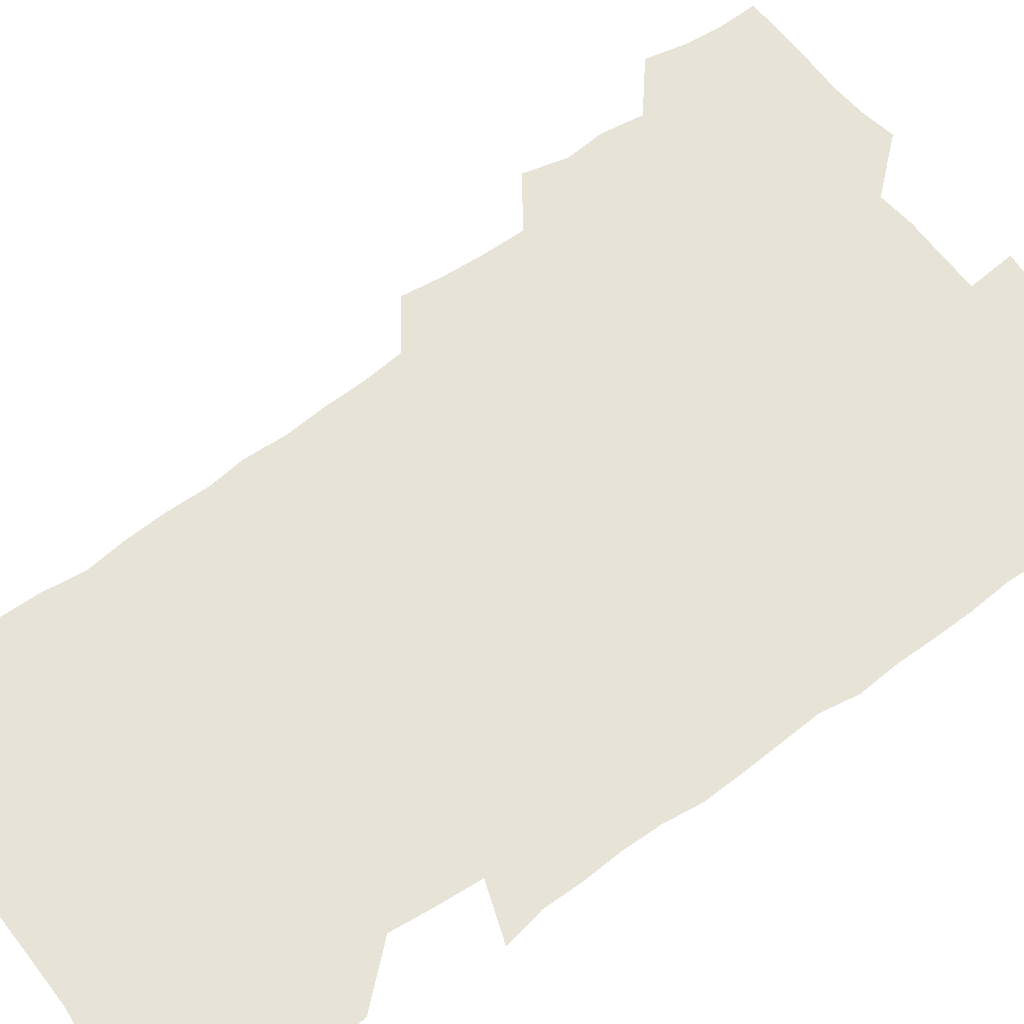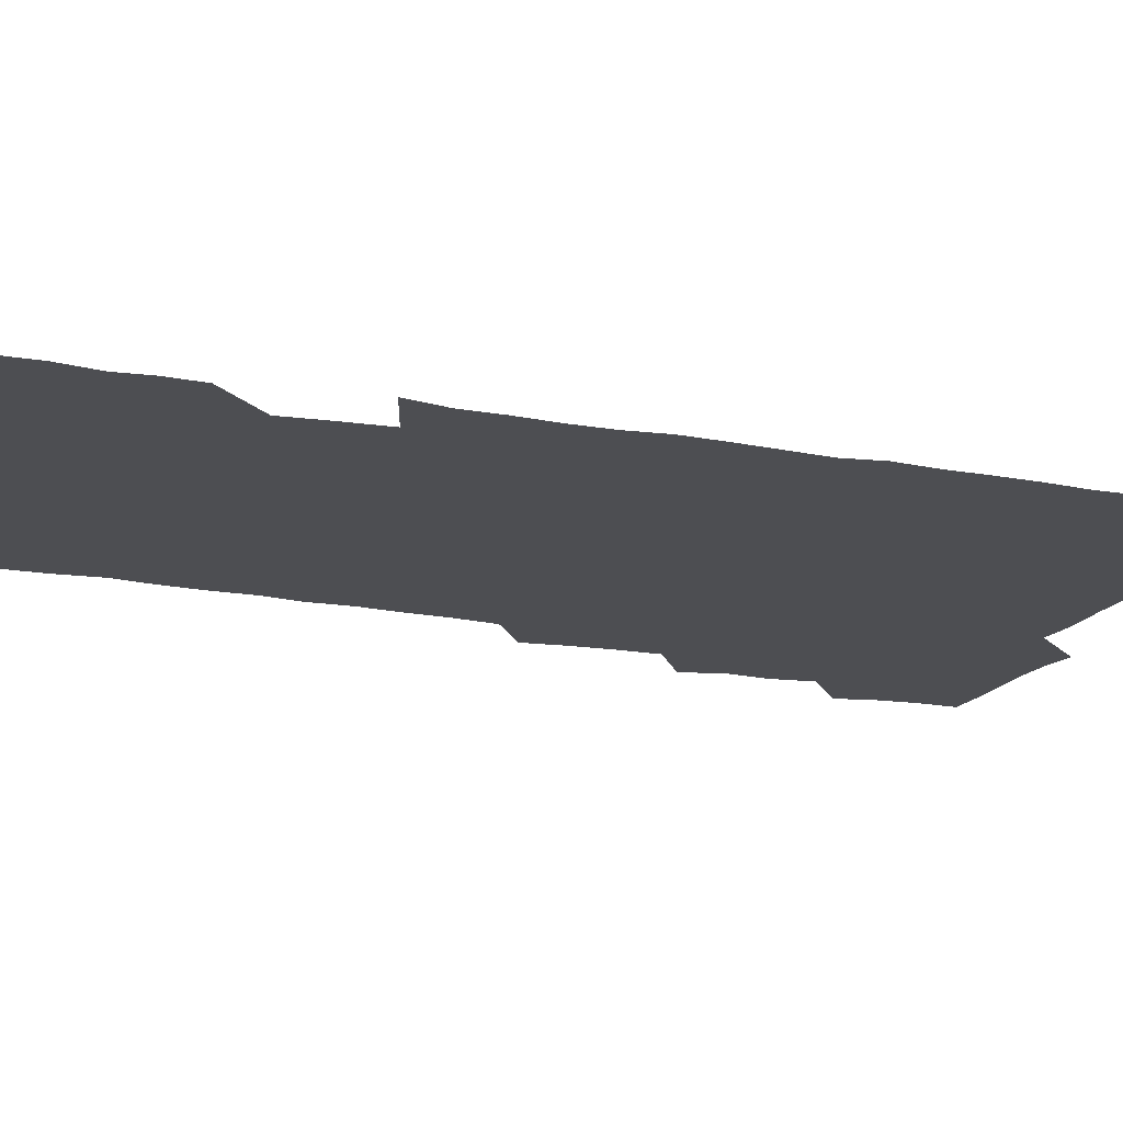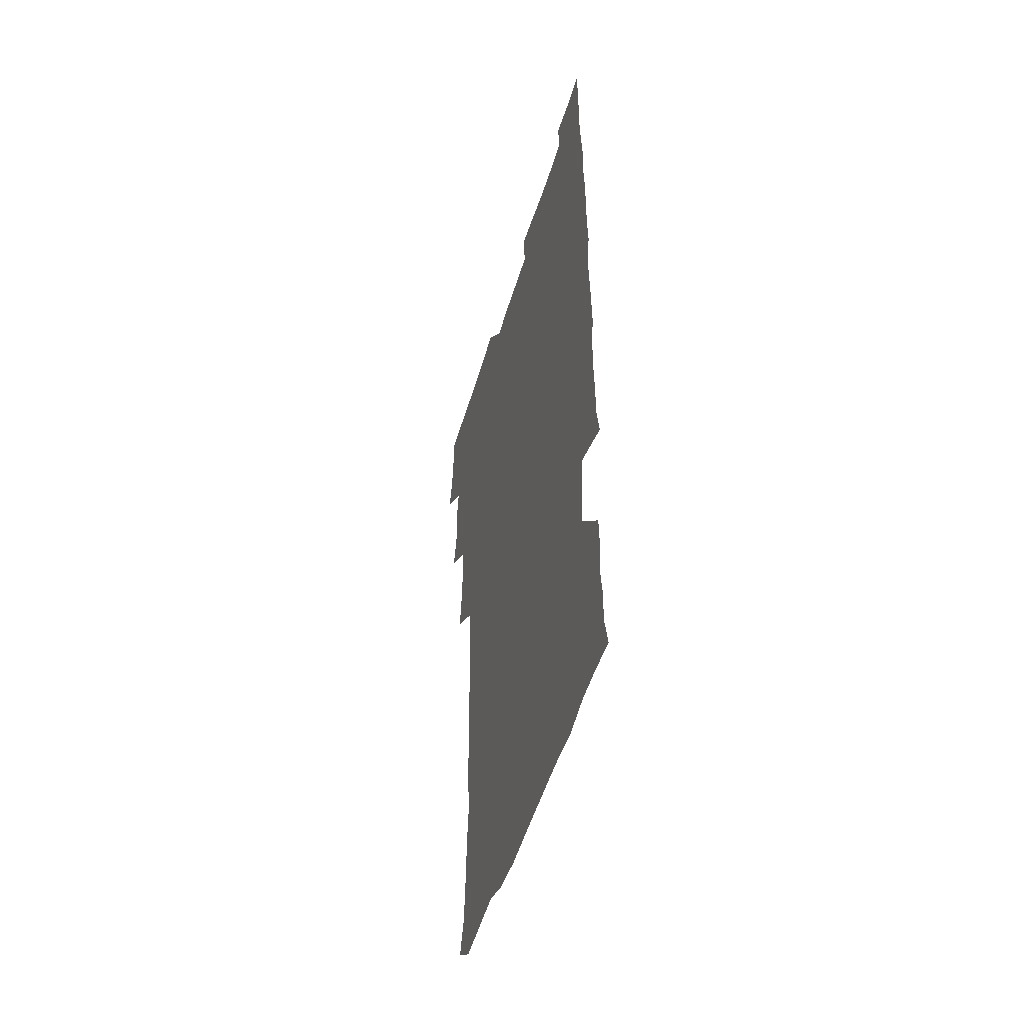
<metadata>
{"format":"obj","ext":"obj","renderer":"f3d","projection":"perspective","resolution":1024,"background":"white","views":[{"elev":62.7,"azim":53.7,"up":"+Z"},{"elev":-17.1,"azim":69.3,"up":"+Z"},{"elev":-50.8,"azim":73.5,"up":"+Y"}]}
</metadata>
<code>
v 476.4 525 0
v 479.8 540.2 0
v 481.2 555.1 0
v 480.8 570.3 0
v 489.8 461.2 0
v 494 478.1 0
v 492.7 493.1 0
v 495 509.7 0
v 495.6 525.1 0
v 497.5 540 0
v 497 554.9 0
v 495.8 571 0
v 505.5 399.1 0
v 507.6 414.9 0
v 508.6 430.9 0
v 508.8 447.8 0
v 510 464.2 0
v 510.9 479.9 0
v 511.3 495.2 0
v 510.5 509.9 0
v 513.5 525.5 0
v 512.8 540 0
v 512 554.9 0
v 510.8 571.1 0
v 521.2 188.4 0
v 525.5 201.6 0
v 526.8 214 0
v 527.6 227.7 0
v 527.9 241.4 0
v 529.9 259.1 0
v 528.1 274.1 0
v 527.4 289.9 0
v 527.8 307 0
v 526 321.4 0
v 526.8 338 0
v 525.6 353.1 0
v 525.2 370 0
v 523.7 386.1 0
v 525.3 403.3 0
v 526.6 419.7 0
v 526.4 434.8 0
v 527.3 450.8 0
v 526.7 465.6 0
v 528.1 481.2 0
v 528.5 496 0
v 527.3 510.7 0
v 527.9 525.3 0
v 527.5 540 0
v 526.7 555 0
v 525.7 571 0
v 533.8 179.2 0
v 540.5 194.6 0
v 541.1 206.6 0
v 542.6 220.7 0
v 546.1 238 0
v 545.3 252.5 0
v 545.6 267.8 0
v 543.7 281.5 0
v 543.5 296.8 0
v 544 313.3 0
v 543.9 328.9 0
v 543.7 344.2 0
v 542.2 358.5 0
v 543.4 375.5 0
v 541.6 389.9 0
v 541.7 405.5 0
v 542.4 421.3 0
v 541.9 436.1 0
v 542.1 451.3 0
v 543.1 466.8 0
v 542.5 481.2 0
v 543.4 496.2 0
v 544.4 510.7 0
v 543.6 524.9 0
v 542.2 540.2 0
v 540.8 556.4 0
v 539.9 572.2 0
v 547.9 180.2 0
v 553.2 194.5 0
v 556.9 210.4 0
v 560 227.5 0
v 560.2 242 0
v 561.2 258.2 0
v 560.7 272.4 0
v 559.9 286.6 0
v 558.5 300.4 0
v 558.6 315.9 0
v 558.8 331.7 0
v 557.7 345.9 0
v 558.5 362.3 0
v 558.2 377.2 0
v 556.9 391.3 0
v 557 406.7 0
v 557.5 422 0
v 557.9 437.4 0
v 558.2 452.5 0
v 558 467.1 0
v 558.2 481.9 0
v 558.3 496.4 0
v 558.4 510.7 0
v 557.9 525 0
v 557.1 539.9 0
v 556.1 554.8 0
v 553.1 574.8 0
v 565.1 181.4 0
v 569.2 196.3 0
v 573.6 214.9 0
v 574.8 230.5 0
v 574.6 244.4 0
v 574.6 259.2 0
v 574.1 273.3 0
v 573.9 288.1 0
v 572.6 301.6 0
v 573.8 319.1 0
v 573.3 333.2 0
v 572.2 346.9 0
v 573.3 363.9 0
v 571.9 377.4 0
v 573.4 394.1 0
v 573.1 408.5 0
v 572.6 422.7 0
v 572.7 437.8 0
v 572.9 452.7 0
v 571.8 466.7 0
v 572.6 481.9 0
v 573 496.5 0
v 572.7 510.9 0
v 572 525.5 0
v 572.1 539.4 0
v 570.5 554.8 0
v 578.7 176.1 0
v 585 198 0
v 587.9 215.1 0
v 588.1 229.9 0
v 588.2 244.7 0
v 588.1 259.2 0
v 588.4 274.9 0
v 587.7 288.5 0
v 587.3 303.1 0
v 587.6 318.9 0
v 587.3 333.7 0
v 587.5 349.1 0
v 587.5 364.4 0
v 587.5 379.3 0
v 587.4 393.9 0
v 586.8 407.6 0
v 587.4 423.6 0
v 586.8 437.5 0
v 587.3 452.9 0
v 586.9 467.3 0
v 587 481.8 0
v 587.4 496.4 0
v 587.3 510.8 0
v 587 525.4 0
v 586.5 540.2 0
v 585.3 556.4 0
v 595.2 174.1 0
v 599.2 195.1 0
v 602.3 217.4 0
v 602.6 231.9 0
v 602.6 246.2 0
v 602.3 260 0
v 602.3 274.4 0
v 602.2 290.1 0
v 602.3 305.6 0
v 601.9 319.4 0
v 602.1 335.2 0
v 602 350.2 0
v 601.9 364.9 0
v 601.8 379.4 0
v 601.7 394.1 0
v 601.8 409 0
v 601.8 423.9 0
v 602.1 439 0
v 601.8 453.1 0
v 602 467.8 0
v 601.9 482.1 0
v 601.6 496.5 0
v 601.9 510.9 0
v 601.7 525.6 0
v 601.3 540.8 0
v 601 556.4 0
v 612.7 175 0
v 615 195.7 0
v 616 216.2 0
v 616.3 231.1 0
v 616.2 246.1 0
v 616.1 258.6 0
v 616.5 276.1 0
v 616.3 289.6 0
v 616.2 304.8 0
v 616.1 320 0
v 616.3 336.3 0
v 616.2 350.2 0
v 616.1 364.6 0
v 616 378.7 0
v 616 393.8 0
v 616 407.9 0
v 616.1 423.6 0
v 616.2 438.5 0
v 616.2 452.9 0
v 616.2 467.7 0
v 616.2 482.1 0
v 616.5 496.6 0
v 616.5 511.1 0
v 616.6 525.4 0
v 616.5 540 0
v 616.4 556.6 0
v 614.9 575.1 0
v 630.5 175.4 0
v 630.6 197.2 0
v 630.3 215.5 0
v 630.2 231.1 0
v 630.1 245.4 0
v 630.4 261.1 0
v 630.4 276 0
v 630.4 290 0
v 630.4 304.3 0
v 630.4 318.5 0
v 630.2 335.4 0
v 630.2 350.3 0
v 630.2 364.7 0
v 630.3 380 0
v 630.3 393.9 0
v 630.4 408.7 0
v 630.5 423.3 0
v 630.4 438.6 0
v 630.5 452.7 0
v 630.4 468 0
v 630.6 482 0
v 630.7 496.6 0
v 631 511 0
v 631.2 525.5 0
v 631.1 540.5 0
v 631 555.5 0
v 628.7 574 0
v 647.9 175.8 0
v 645.6 197.6 0
v 644.6 215.1 0
v 644.4 229.8 0
v 644 245.4 0
v 644.5 259.6 0
v 644.2 275.4 0
v 644.2 290.4 0
v 644.5 304 0
v 644.3 321.3 0
v 644.3 335.5 0
v 644.3 350 0
v 644.5 364.4 0
v 644.4 379.3 0
v 644.5 393.9 0
v 644.3 409 0
v 645 422.7 0
v 644.5 438.3 0
v 644.9 452.7 0
v 644.6 467.8 0
v 644.7 482.2 0
v 645.3 496.5 0
v 645.5 511 0
v 645.9 525.4 0
v 646.2 539.7 0
v 645.7 555 0
v 644.6 571.1 0
v 664.8 174.5 0
v 660.6 196.5 0
v 658.8 214.4 0
v 658.4 229.1 0
v 659.1 242.3 0
v 658 259.2 0
v 658.2 273.8 0
v 658.5 289 0
v 658.6 304.6 0
v 658.7 319.4 0
v 658.6 334.2 0
v 658.8 348.8 0
v 658.5 364.1 0
v 658.5 378.9 0
v 658.7 393.6 0
v 658.7 408.3 0
v 658.9 422.9 0
v 660.5 436.6 0
v 659.4 452.6 0
v 660.1 466.8 0
v 659.6 481.8 0
v 659.5 496.6 0
v 659.3 510.9 0
v 660.8 525.4 0
v 660.5 540 0
v 660.5 554.8 0
v 660 570.6 0
v 679.6 177.7 0
v 676.7 193.7 0
v 673.5 212.2 0
v 673.1 226.9 0
v 672.3 242.4 0
v 672.2 256.5 0
v 672.2 271.3 0
v 672.8 287 0
v 673.9 302.1 0
v 673 317.9 0
v 674.5 331.2 0
v 673.3 347.6 0
v 673.5 362.3 0
v 673.5 377.2 0
v 674.4 391.6 0
v 673.7 407.1 0
v 673.4 422.4 0
v 674.2 436.8 0
v 673.7 452.2 0
v 674.2 466.7 0
v 673.9 481.7 0
v 674 496.3 0
v 676.5 510.9 0
v 675.8 525.5 0
v 675.2 540.4 0
v 675.4 555.1 0
v 675.4 570.7 0
v 675.3 587.3 0
v 694.1 177.9 0
v 689.9 195 0
v 688.2 210.1 0
v 688.2 223.8 0
v 686.8 239.5 0
v 685.6 254 0
v 686.3 266.1 0
v 688 282.1 0
v 689.4 299.8 0
v 688.2 315.3 0
v 688.1 330.3 0
v 688.1 345.3 0
v 688.5 360.1 0
v 688.7 375.1 0
v 689.8 389.4 0
v 689.3 405 0
v 689.2 420.3 0
v 690 435.2 0
v 689.3 450.6 0
v 689.1 465.7 0
v 690.5 480.1 0
v 689.8 495.4 0
v 691.3 510.1 0
v 690.4 525.8 0
v 690.3 540.5 0
v 689.9 555 0
v 690.4 570 0
v 690.8 585.2 0
v 708 176.7 0
v 704.5 192.1 0
v 705 204.9 0
v 702.9 220 0
v 704.5 232.7 0
v 704 246.1 0
v 710.8 292.4 0
v 707.9 308.3 0
v 708 322.9 0
v 707.2 338.7 0
v 707.5 354 0
v 709.4 368.6 0
v 709 383.9 0
v 708.2 399.8 0
v 707.4 416 0
v 709.9 430.6 0
v 708.9 446.6 0
v 709 462.1 0
v 708.8 477.5 0
v 707.7 493.3 0
v 708.3 508.3 0
v 706.9 524.4 0
v 705.9 540.3 0
v 706.2 555.5 0
v 705.8 570.5 0
v 706.3 586.2 0
f 8 9 1
f 1 9 2
f 9 10 2
f 2 10 3
f 10 11 3
f 3 11 4
f 11 12 4
f 16 17 5
f 5 17 6
f 17 18 6
f 6 18 7
f 18 19 7
f 7 19 8
f 19 20 8
f 8 20 9
f 20 21 9
f 9 21 10
f 21 22 10
f 10 22 11
f 22 23 11
f 11 23 12
f 23 24 12
f 38 39 13
f 13 39 14
f 39 40 14
f 14 40 15
f 40 41 15
f 15 41 16
f 41 42 16
f 16 42 17
f 42 43 17
f 17 43 18
f 43 44 18
f 18 44 19
f 44 45 19
f 19 45 20
f 45 46 20
f 20 46 21
f 46 47 21
f 21 47 22
f 47 48 22
f 22 48 23
f 48 49 23
f 23 49 24
f 49 50 24
f 51 52 25
f 25 52 26
f 52 53 26
f 26 53 27
f 53 54 27
f 27 54 28
f 54 55 28
f 28 55 29
f 55 56 29
f 29 56 30
f 56 57 30
f 30 57 31
f 57 58 31
f 31 58 32
f 58 59 32
f 32 59 33
f 59 60 33
f 33 60 34
f 60 61 34
f 34 61 35
f 61 62 35
f 35 62 36
f 62 63 36
f 36 63 37
f 63 64 37
f 37 64 38
f 64 65 38
f 38 65 39
f 65 66 39
f 39 66 40
f 66 67 40
f 40 67 41
f 67 68 41
f 41 68 42
f 68 69 42
f 42 69 43
f 69 70 43
f 43 70 44
f 70 71 44
f 44 71 45
f 71 72 45
f 45 72 46
f 72 73 46
f 46 73 47
f 73 74 47
f 47 74 48
f 74 75 48
f 48 75 49
f 75 76 49
f 49 76 50
f 76 77 50
f 51 78 52
f 78 79 52
f 52 79 53
f 79 80 53
f 53 80 54
f 80 81 54
f 54 81 55
f 81 82 55
f 55 82 56
f 82 83 56
f 56 83 57
f 83 84 57
f 57 84 58
f 84 85 58
f 58 85 59
f 85 86 59
f 59 86 60
f 86 87 60
f 60 87 61
f 87 88 61
f 61 88 62
f 88 89 62
f 62 89 63
f 89 90 63
f 63 90 64
f 90 91 64
f 64 91 65
f 91 92 65
f 65 92 66
f 92 93 66
f 66 93 67
f 93 94 67
f 67 94 68
f 94 95 68
f 68 95 69
f 95 96 69
f 69 96 70
f 96 97 70
f 70 97 71
f 97 98 71
f 71 98 72
f 98 99 72
f 72 99 73
f 99 100 73
f 73 100 74
f 100 101 74
f 74 101 75
f 101 102 75
f 75 102 76
f 102 103 76
f 76 103 77
f 103 104 77
f 78 105 79
f 105 106 79
f 79 106 80
f 106 107 80
f 80 107 81
f 107 108 81
f 81 108 82
f 108 109 82
f 82 109 83
f 109 110 83
f 83 110 84
f 110 111 84
f 84 111 85
f 111 112 85
f 85 112 86
f 112 113 86
f 86 113 87
f 113 114 87
f 87 114 88
f 114 115 88
f 88 115 89
f 115 116 89
f 89 116 90
f 116 117 90
f 90 117 91
f 117 118 91
f 91 118 92
f 118 119 92
f 92 119 93
f 119 120 93
f 93 120 94
f 120 121 94
f 94 121 95
f 121 122 95
f 95 122 96
f 122 123 96
f 96 123 97
f 123 124 97
f 97 124 98
f 124 125 98
f 98 125 99
f 125 126 99
f 99 126 100
f 126 127 100
f 100 127 101
f 127 128 101
f 101 128 102
f 128 129 102
f 102 129 103
f 129 130 103
f 103 130 104
f 105 131 106
f 131 132 106
f 106 132 107
f 132 133 107
f 107 133 108
f 133 134 108
f 108 134 109
f 134 135 109
f 109 135 110
f 135 136 110
f 110 136 111
f 136 137 111
f 111 137 112
f 137 138 112
f 112 138 113
f 138 139 113
f 113 139 114
f 139 140 114
f 114 140 115
f 140 141 115
f 115 141 116
f 141 142 116
f 116 142 117
f 142 143 117
f 117 143 118
f 143 144 118
f 118 144 119
f 144 145 119
f 119 145 120
f 145 146 120
f 120 146 121
f 146 147 121
f 121 147 122
f 147 148 122
f 122 148 123
f 148 149 123
f 123 149 124
f 149 150 124
f 124 150 125
f 150 151 125
f 125 151 126
f 151 152 126
f 126 152 127
f 152 153 127
f 127 153 128
f 153 154 128
f 128 154 129
f 154 155 129
f 129 155 130
f 155 156 130
f 131 157 132
f 157 158 132
f 132 158 133
f 158 159 133
f 133 159 134
f 159 160 134
f 134 160 135
f 160 161 135
f 135 161 136
f 161 162 136
f 136 162 137
f 162 163 137
f 137 163 138
f 163 164 138
f 138 164 139
f 164 165 139
f 139 165 140
f 165 166 140
f 140 166 141
f 166 167 141
f 141 167 142
f 167 168 142
f 142 168 143
f 168 169 143
f 143 169 144
f 169 170 144
f 144 170 145
f 170 171 145
f 145 171 146
f 171 172 146
f 146 172 147
f 172 173 147
f 147 173 148
f 173 174 148
f 148 174 149
f 174 175 149
f 149 175 150
f 175 176 150
f 150 176 151
f 176 177 151
f 151 177 152
f 177 178 152
f 152 178 153
f 178 179 153
f 153 179 154
f 179 180 154
f 154 180 155
f 180 181 155
f 155 181 156
f 181 182 156
f 157 183 158
f 183 184 158
f 158 184 159
f 184 185 159
f 159 185 160
f 185 186 160
f 160 186 161
f 186 187 161
f 161 187 162
f 187 188 162
f 162 188 163
f 188 189 163
f 163 189 164
f 189 190 164
f 164 190 165
f 190 191 165
f 165 191 166
f 191 192 166
f 166 192 167
f 192 193 167
f 167 193 168
f 193 194 168
f 168 194 169
f 194 195 169
f 169 195 170
f 195 196 170
f 170 196 171
f 196 197 171
f 171 197 172
f 197 198 172
f 172 198 173
f 198 199 173
f 173 199 174
f 199 200 174
f 174 200 175
f 200 201 175
f 175 201 176
f 201 202 176
f 176 202 177
f 202 203 177
f 177 203 178
f 203 204 178
f 178 204 179
f 204 205 179
f 179 205 180
f 205 206 180
f 180 206 181
f 206 207 181
f 181 207 182
f 207 208 182
f 183 210 184
f 210 211 184
f 184 211 185
f 211 212 185
f 185 212 186
f 212 213 186
f 186 213 187
f 213 214 187
f 187 214 188
f 214 215 188
f 188 215 189
f 215 216 189
f 189 216 190
f 216 217 190
f 190 217 191
f 217 218 191
f 191 218 192
f 218 219 192
f 192 219 193
f 219 220 193
f 193 220 194
f 220 221 194
f 194 221 195
f 221 222 195
f 195 222 196
f 222 223 196
f 196 223 197
f 223 224 197
f 197 224 198
f 224 225 198
f 198 225 199
f 225 226 199
f 199 226 200
f 226 227 200
f 200 227 201
f 227 228 201
f 201 228 202
f 228 229 202
f 202 229 203
f 229 230 203
f 203 230 204
f 230 231 204
f 204 231 205
f 231 232 205
f 205 232 206
f 232 233 206
f 206 233 207
f 233 234 207
f 207 234 208
f 234 235 208
f 208 235 209
f 235 236 209
f 210 237 211
f 237 238 211
f 211 238 212
f 238 239 212
f 212 239 213
f 239 240 213
f 213 240 214
f 240 241 214
f 214 241 215
f 241 242 215
f 215 242 216
f 242 243 216
f 216 243 217
f 243 244 217
f 217 244 218
f 244 245 218
f 218 245 219
f 245 246 219
f 219 246 220
f 246 247 220
f 220 247 221
f 247 248 221
f 221 248 222
f 248 249 222
f 222 249 223
f 249 250 223
f 223 250 224
f 250 251 224
f 224 251 225
f 251 252 225
f 225 252 226
f 252 253 226
f 226 253 227
f 253 254 227
f 227 254 228
f 254 255 228
f 228 255 229
f 255 256 229
f 229 256 230
f 256 257 230
f 230 257 231
f 257 258 231
f 231 258 232
f 258 259 232
f 232 259 233
f 259 260 233
f 233 260 234
f 260 261 234
f 234 261 235
f 261 262 235
f 235 262 236
f 262 263 236
f 237 264 238
f 264 265 238
f 238 265 239
f 265 266 239
f 239 266 240
f 266 267 240
f 240 267 241
f 267 268 241
f 241 268 242
f 268 269 242
f 242 269 243
f 269 270 243
f 243 270 244
f 270 271 244
f 244 271 245
f 271 272 245
f 245 272 246
f 272 273 246
f 246 273 247
f 273 274 247
f 247 274 248
f 274 275 248
f 248 275 249
f 275 276 249
f 249 276 250
f 276 277 250
f 250 277 251
f 277 278 251
f 251 278 252
f 278 279 252
f 252 279 253
f 279 280 253
f 253 280 254
f 280 281 254
f 254 281 255
f 281 282 255
f 255 282 256
f 282 283 256
f 256 283 257
f 283 284 257
f 257 284 258
f 284 285 258
f 258 285 259
f 285 286 259
f 259 286 260
f 286 287 260
f 260 287 261
f 287 288 261
f 261 288 262
f 288 289 262
f 262 289 263
f 289 290 263
f 264 291 265
f 291 292 265
f 265 292 266
f 292 293 266
f 266 293 267
f 293 294 267
f 267 294 268
f 294 295 268
f 268 295 269
f 295 296 269
f 269 296 270
f 296 297 270
f 270 297 271
f 297 298 271
f 271 298 272
f 298 299 272
f 272 299 273
f 299 300 273
f 273 300 274
f 300 301 274
f 274 301 275
f 301 302 275
f 275 302 276
f 302 303 276
f 276 303 277
f 303 304 277
f 277 304 278
f 304 305 278
f 278 305 279
f 305 306 279
f 279 306 280
f 306 307 280
f 280 307 281
f 307 308 281
f 281 308 282
f 308 309 282
f 282 309 283
f 309 310 283
f 283 310 284
f 310 311 284
f 284 311 285
f 311 312 285
f 285 312 286
f 312 313 286
f 286 313 287
f 313 314 287
f 287 314 288
f 314 315 288
f 288 315 289
f 315 316 289
f 289 316 290
f 316 317 290
f 291 319 292
f 319 320 292
f 292 320 293
f 320 321 293
f 293 321 294
f 321 322 294
f 294 322 295
f 322 323 295
f 295 323 296
f 323 324 296
f 296 324 297
f 324 325 297
f 297 325 298
f 325 326 298
f 298 326 299
f 326 327 299
f 299 327 300
f 327 328 300
f 300 328 301
f 328 329 301
f 301 329 302
f 329 330 302
f 302 330 303
f 330 331 303
f 303 331 304
f 331 332 304
f 304 332 305
f 332 333 305
f 305 333 306
f 333 334 306
f 306 334 307
f 334 335 307
f 307 335 308
f 335 336 308
f 308 336 309
f 336 337 309
f 309 337 310
f 337 338 310
f 310 338 311
f 338 339 311
f 311 339 312
f 339 340 312
f 312 340 313
f 340 341 313
f 313 341 314
f 341 342 314
f 314 342 315
f 342 343 315
f 315 343 316
f 343 344 316
f 316 344 317
f 344 345 317
f 317 345 318
f 345 346 318
f 319 347 320
f 347 348 320
f 320 348 321
f 348 349 321
f 321 349 322
f 349 350 322
f 322 350 323
f 350 351 323
f 323 351 324
f 351 352 324
f 324 352 325
f 327 353 328
f 353 354 328
f 328 354 329
f 354 355 329
f 329 355 330
f 355 356 330
f 330 356 331
f 356 357 331
f 331 357 332
f 357 358 332
f 332 358 333
f 358 359 333
f 333 359 334
f 359 360 334
f 334 360 335
f 360 361 335
f 335 361 336
f 361 362 336
f 336 362 337
f 362 363 337
f 337 363 338
f 363 364 338
f 338 364 339
f 364 365 339
f 339 365 340
f 365 366 340
f 340 366 341
f 366 367 341
f 341 367 342
f 367 368 342
f 342 368 343
f 368 369 343
f 343 369 344
f 369 370 344
f 344 370 345
f 370 371 345
f 345 371 346
f 371 372 346

</code>
